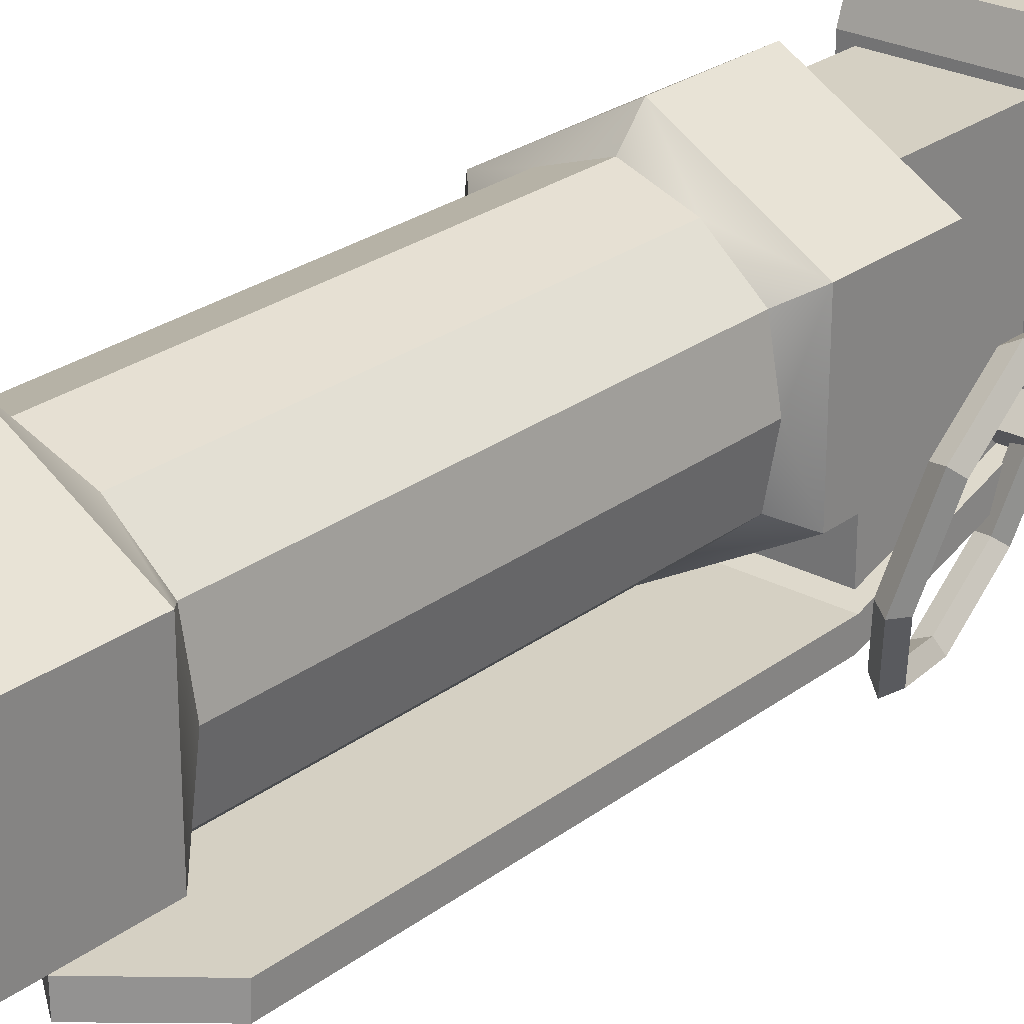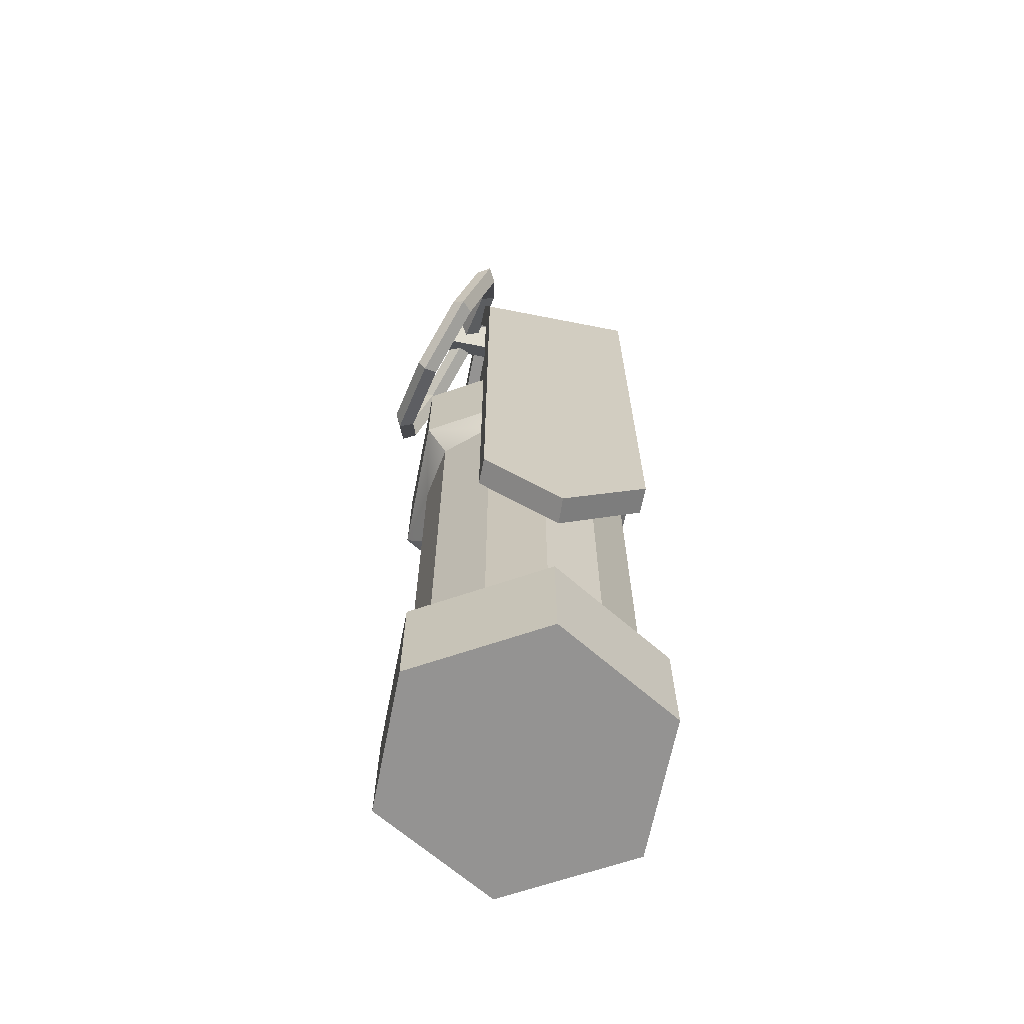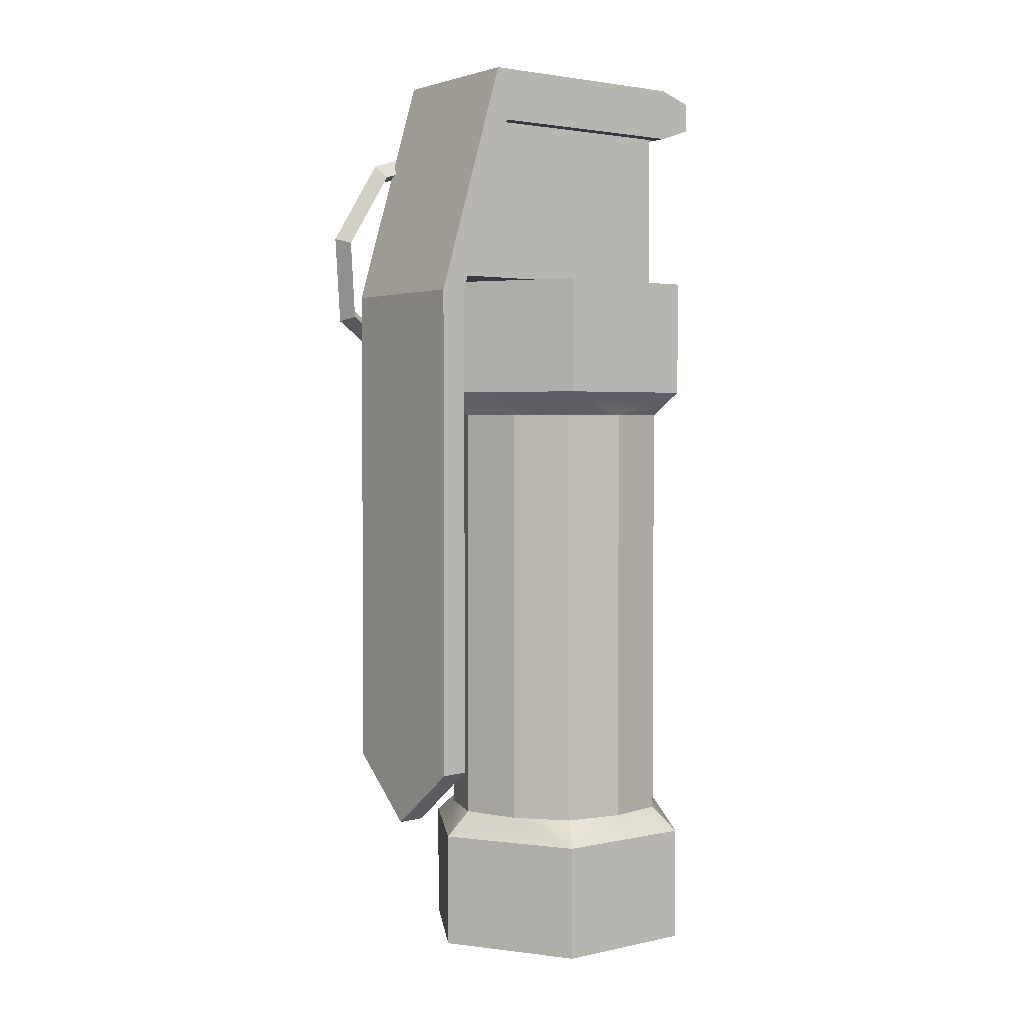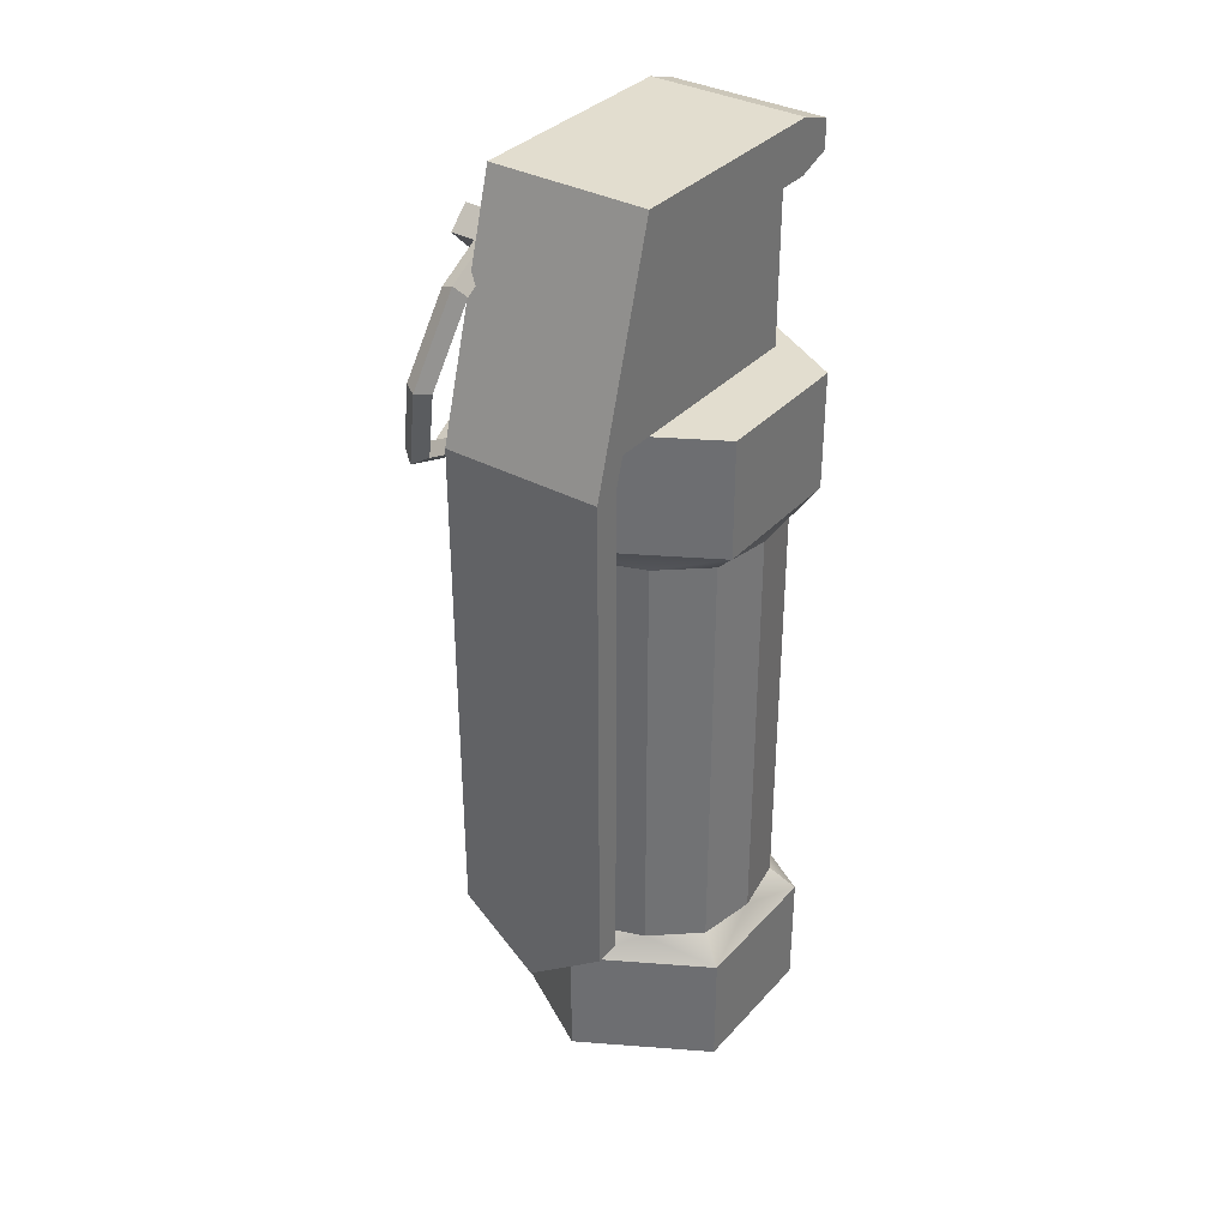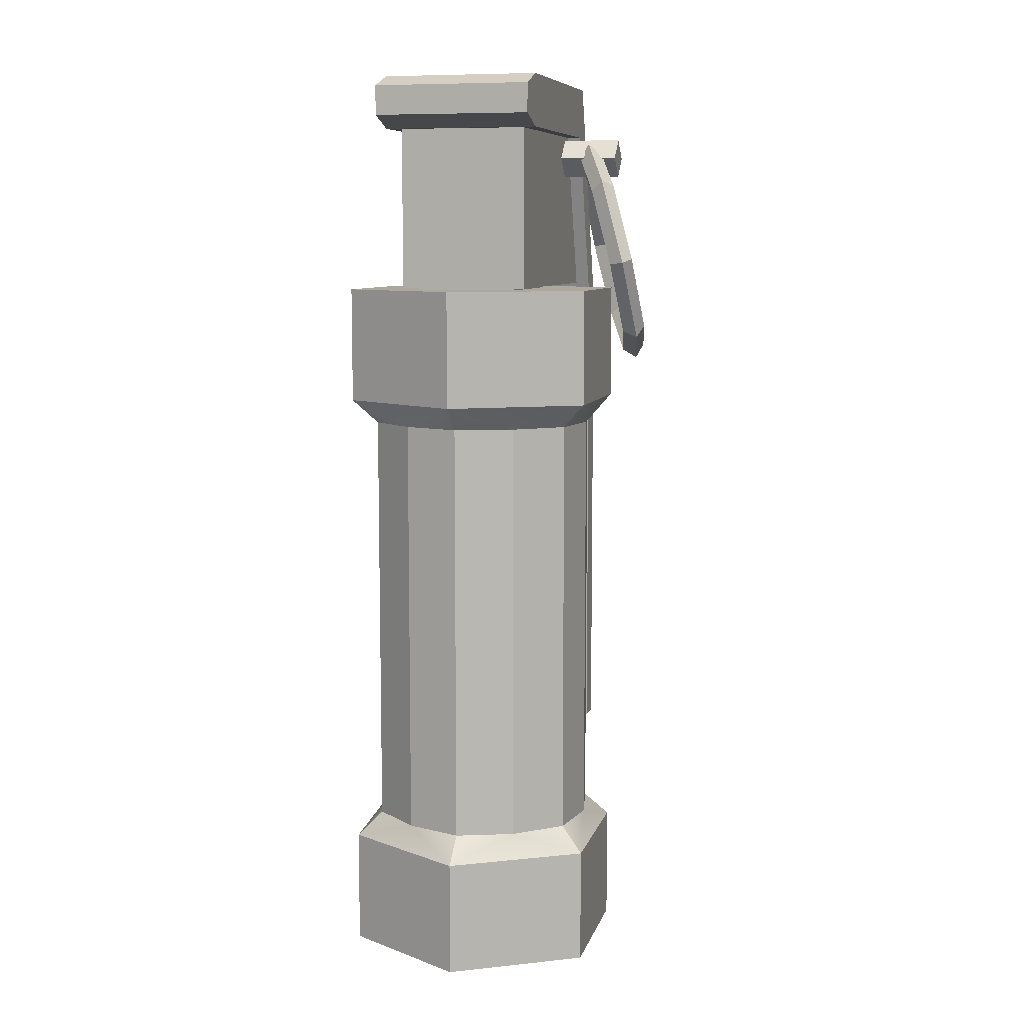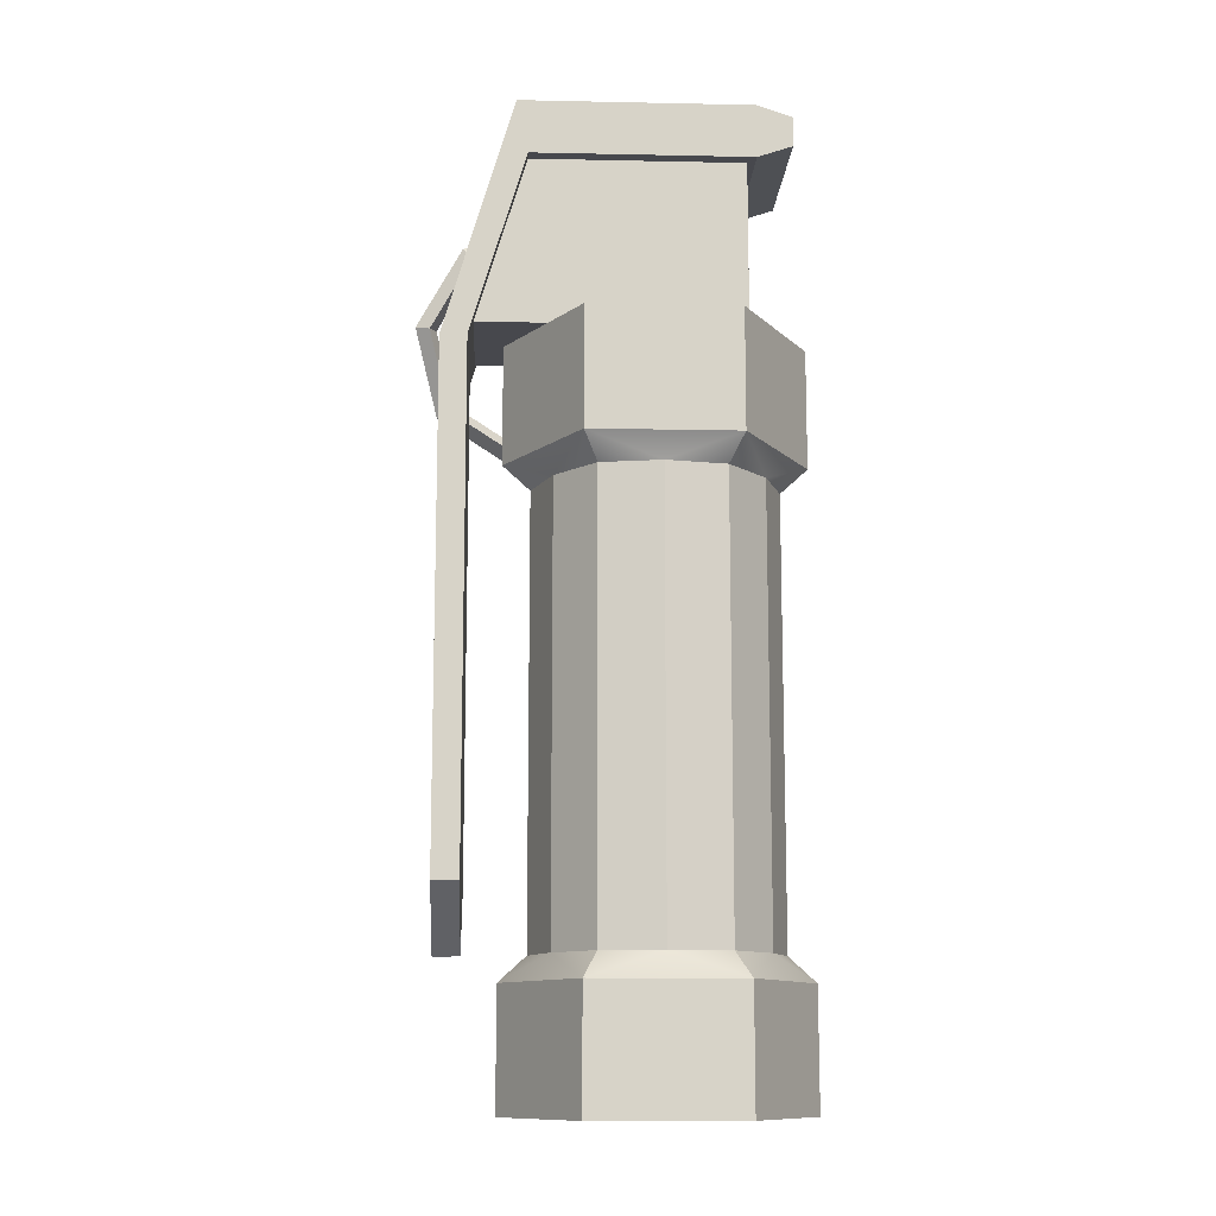
<metadata>
{"format":"obj","ext":"obj","renderer":"f3d","projection":"perspective","resolution":1024,"background":"white","views":[{"elev":26.0,"azim":40.4,"up":"+Z"},{"elev":-66.8,"azim":168.8,"up":"+Y"},{"elev":2.7,"azim":-126.5,"up":"+Y"},{"elev":34.9,"azim":-144.2,"up":"+Y"},{"elev":8.6,"azim":14.2,"up":"+Y"},{"elev":-11.9,"azim":-92.8,"up":"+Y"}]}
</metadata>
<code>
v -2.37 6.526 1.369
v -2.37 6.526 -1.369
v -0 6.526 -2.737
v 2.37 6.526 -1.369
v 2.37 6.526 1.369
v 0 6.526 2.737
v -2.37 4.312 1.369
v -2.37 4.312 -1.369
v -0 4.312 -2.737
v 2.37 4.312 -1.369
v 2.37 4.312 1.369
v 0 4.312 2.737
v 0 6.526 0
v -1.931 3.853 1.115
v -1.931 3.853 -1.115
v -0 3.853 -2.23
v 1.931 3.853 -1.115
v 1.931 3.853 1.115
v 0 3.853 2.23
v 1.069 3.853 -1.851
v 2.137 3.853 0
v 1.069 3.853 1.851
v -1.069 3.853 1.851
v -2.137 3.853 0
v -1.069 3.853 -1.851
v -2.37 -6.991 -1.369
v -2.37 -6.991 1.369
v -0 -6.991 2.737
v 2.37 -6.991 1.369
v 2.37 -6.991 -1.369
v 0 -6.991 -2.737
v -2.37 -4.777 -1.369
v -2.37 -4.777 1.369
v -0 -4.777 2.737
v 2.37 -4.777 1.369
v 2.37 -4.777 -1.369
v 0 -4.777 -2.737
v 0 -6.991 0
v -1.931 -4.317 -1.115
v -1.931 -4.317 1.115
v -0 -4.317 2.23
v 1.931 -4.317 1.115
v 1.931 -4.317 -1.115
v 0 -4.317 -2.23
v 1.069 -4.317 1.851
v 2.137 -4.317 0
v 1.069 -4.317 -1.851
v -1.069 -4.317 -1.851
v -2.137 -4.317 0
v -1.069 -4.317 1.851
v 2.137 1.231 0
v 1.931 1.231 1.115
v 1.069 1.231 1.851
v -0 1.231 2.23
v -1.069 1.231 1.851
v -1.931 1.231 1.115
v -2.137 1.231 0
v -1.931 1.231 -1.115
v -1.069 1.231 -1.851
v -0 1.231 -2.23
v 1.069 1.231 -1.851
v 1.931 1.231 -1.115
v 2.137 -1.696 0
v 1.931 -1.696 1.115
v 1.069 -1.696 1.851
v -0 -1.696 2.23
v -1.069 -1.696 1.851
v -1.931 -1.696 1.115
v -2.137 -1.696 0
v -1.931 -1.696 -1.115
v -1.069 -1.696 -1.851
v -0 -1.696 -2.23
v 1.069 -1.696 -1.851
v 1.931 -1.696 -1.115
v 1.22 6.57 1.583
v 1.22 6.57 -3.263
v 1.22 9.632 1.583
v 1.22 9.632 -2.452
v -1.22 9.632 1.583
v -1.22 9.632 -2.452
v -1.22 6.57 1.583
v -1.22 6.57 -3.263
v -0.9649 6.57 1.349
v -0.9649 6.57 -0.8585
v 0.9649 6.57 -0.8585
v 0.9649 6.57 1.349
v -0.9649 5.659 1.349
v -0.9649 5.659 -0.8585
v 0.9649 5.659 -0.8585
v 0.9649 5.659 1.349
f 7 1 2 8
f 8 2 3 9
f 9 3 4 10
f 10 4 5 11
f 11 5 6 12
f 12 6 1 7
f 2 1 13
f 3 2 13
f 4 3 13
f 5 4 13
f 6 5 13
f 1 6 13
f 24 14 7
f 25 15 8
f 20 16 9
f 21 17 10
f 22 18 11
f 23 19 12
f 24 8 15
f 24 7 8
f 25 9 16
f 25 8 9
f 20 10 17
f 20 9 10
f 21 11 18
f 21 10 11
f 22 12 19
f 22 11 12
f 23 7 14
f 23 12 7
f 32 26 27 33
f 33 27 28 34
f 34 28 29 35
f 35 29 30 36
f 36 30 31 37
f 37 31 26 32
f 27 26 38
f 28 27 38
f 29 28 38
f 30 29 38
f 31 30 38
f 26 31 38
f 49 39 32
f 50 40 33
f 45 41 34
f 46 42 35
f 47 43 36
f 48 44 37
f 70 39 49 69
f 69 49 40 68
f 68 40 50 67
f 67 50 41 66
f 66 41 45 65
f 65 45 42 64
f 64 42 46 63
f 74 63 46 43
f 74 43 47 73
f 73 47 44 72
f 72 44 48 71
f 71 48 39 70
f 49 33 40
f 49 32 33
f 50 34 41
f 50 33 34
f 45 35 42
f 45 34 35
f 46 36 43
f 46 35 36
f 47 37 44
f 47 36 37
f 48 32 39
f 48 37 32
f 18 52 51 21
f 22 53 52 18
f 19 54 53 22
f 23 55 54 19
f 14 56 55 23
f 24 57 56 14
f 15 58 57 24
f 25 59 58 15
f 16 60 59 25
f 20 61 60 16
f 17 62 61 20
f 21 51 62 17
f 52 64 63 51
f 53 65 64 52
f 54 66 65 53
f 55 67 66 54
f 56 68 67 55
f 57 69 68 56
f 58 70 69 57
f 59 71 70 58
f 60 72 71 59
f 61 73 72 60
f 62 74 73 61
f 62 51 63 74
f 75 76 78 77
f 77 78 80 79
f 79 80 82 81
f 76 82 80 78
f 81 75 77 79
f 81 82 84 83
f 82 76 85 84
f 76 75 86 85
f 75 81 83 86
f 83 84 88 87
f 84 85 89 88
f 85 86 90 89
f 86 83 87 90
v 1.486 9.632 1.727
v 1.486 9.632 -2.331
v 1.486 10.62 1.727
v 1.486 10.62 -2.544
v -1.486 10.62 1.727
v -1.486 10.62 -2.544
v -1.486 9.632 1.727
v -1.486 9.632 -2.331
v -1.486 6.269 -3.358
v 1.486 6.269 -3.358
v -1.486 6.251 -3.844
v 1.486 6.251 -3.844
v -1.486 -3.155 -3.358
v 1.486 -3.155 -3.358
v -1.486 -3.172 -3.844
v 1.486 -3.172 -3.844
v 0.07087 -4.345 -3.844
v 0.0468 -4.327 -3.358
v -1.486 9.853 2.38
v 1.486 9.853 2.38
v 1.486 10.4 2.38
v -1.486 10.4 2.38
f 91 92 94 93
f 93 94 96 95
f 95 96 98 97
f 97 98 92 91
f 107 108 103 105
f 109 110 111 112
f 92 98 99 100
f 98 96 101 99
f 96 94 102 101
f 94 92 100 102
f 100 99 108
f 99 101 105 103
f 101 102 107
f 102 100 104 106
f 104 108 107 106
f 107 102 106
f 101 107 105
f 108 99 103
f 100 108 104
f 97 91 110 109
f 91 93 111 110
f 93 95 112 111
f 95 97 109 112
v 1.595 8.645 -3.283
v 1.848 9.07 -1.927
v 2.324 8.424 -0.7271
v 2.745 7.086 -0.3864
v 2.863 5.839 -1.104
v 2.609 5.414 -2.46
v 2.133 6.06 -3.66
v 1.713 7.398 -4.001
v 1.733 8.829 -3.441
v 2.011 9.295 -1.954
v 2.533 8.587 -0.6384
v 2.994 7.12 -0.2648
v 3.123 5.753 -1.052
v 2.845 5.287 -2.539
v 2.323 5.995 -3.854
v 1.863 7.463 -4.228
v 1.313 8.73 -3.333
v 1.591 9.197 -1.843
v 1.765 9.469 -1.869
v 1.457 8.951 -3.521
v 2.115 8.487 -0.5238
v 2.345 8.682 -0.4069
v 2.576 7.016 -0.1493
v 2.857 7.051 0.008263
v 2.706 5.646 -0.9385
v 3.001 5.533 -0.8665
v 2.428 5.179 -2.429
v 2.693 5.015 -2.519
v 1.905 5.889 -3.748
v 2.112 5.802 -3.981
v 1.443 7.36 -4.122
v 1.6 7.432 -4.396
v 2.358 9.184 -1.679
v 2.358 8.809 -2.054
v 2.358 9.559 -2.054
v 2.358 9.184 -2.429
v 0.008158 9.559 -2.054
v 0.008158 9.184 -2.429
v 0.008158 9.184 -1.679
v 0.008158 8.809 -2.054
f 129 130 131 132
f 130 133 134 131
f 133 135 136 134
f 135 137 138 136
f 137 139 140 138
f 139 141 142 140
f 141 143 144 142
f 143 129 132 144
f 113 121 122 114
f 114 122 123 115
f 115 123 124 116
f 116 124 125 117
f 117 125 126 118
f 118 126 127 119
f 119 127 128 120
f 120 128 121 113
f 113 114 130 129
f 122 121 132 131
f 114 115 133 130
f 123 122 131 134
f 115 116 135 133
f 124 123 134 136
f 116 117 137 135
f 125 124 136 138
f 117 118 139 137
f 126 125 138 140
f 118 119 141 139
f 127 126 140 142
f 119 120 143 141
f 128 127 142 144
f 120 113 129 143
f 121 128 144 132
f 145 146 148 147
f 147 148 150 149
f 149 150 152 151
f 151 152 146 145
f 146 152 150 148
f 151 145 147 149

</code>
